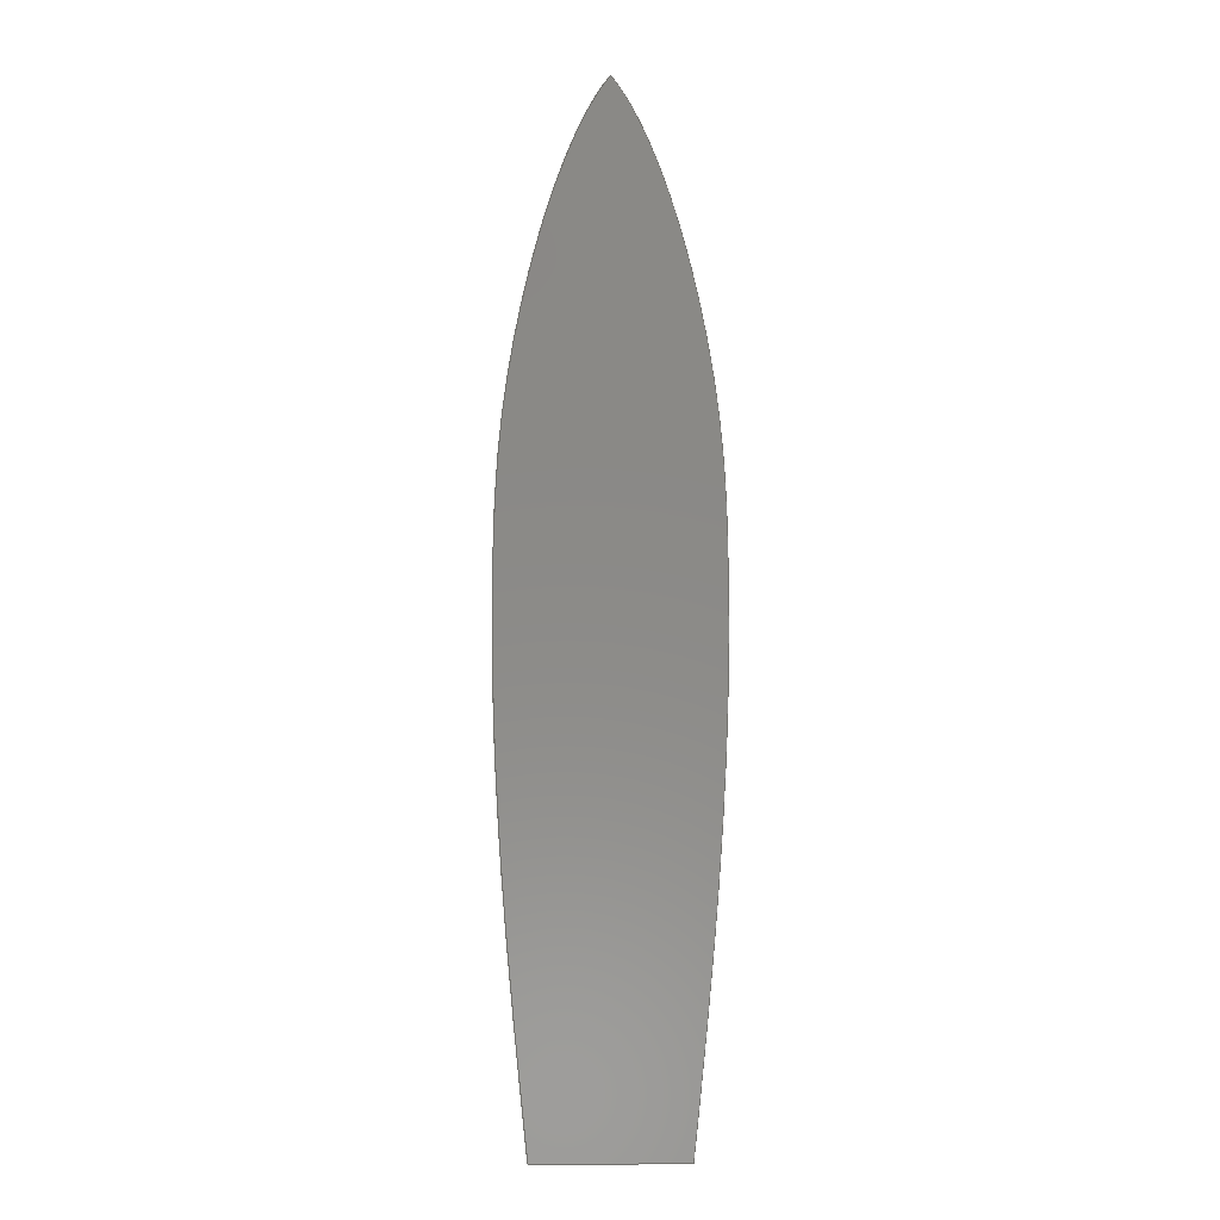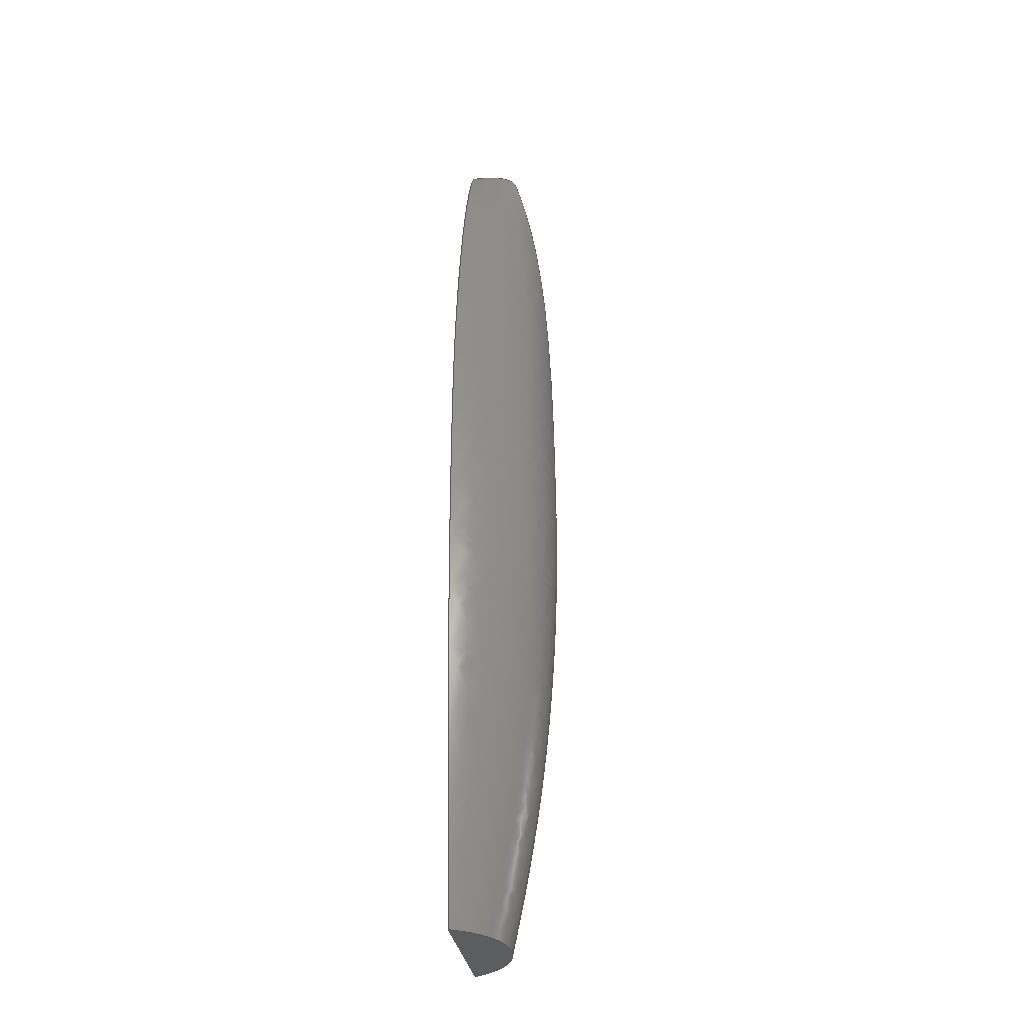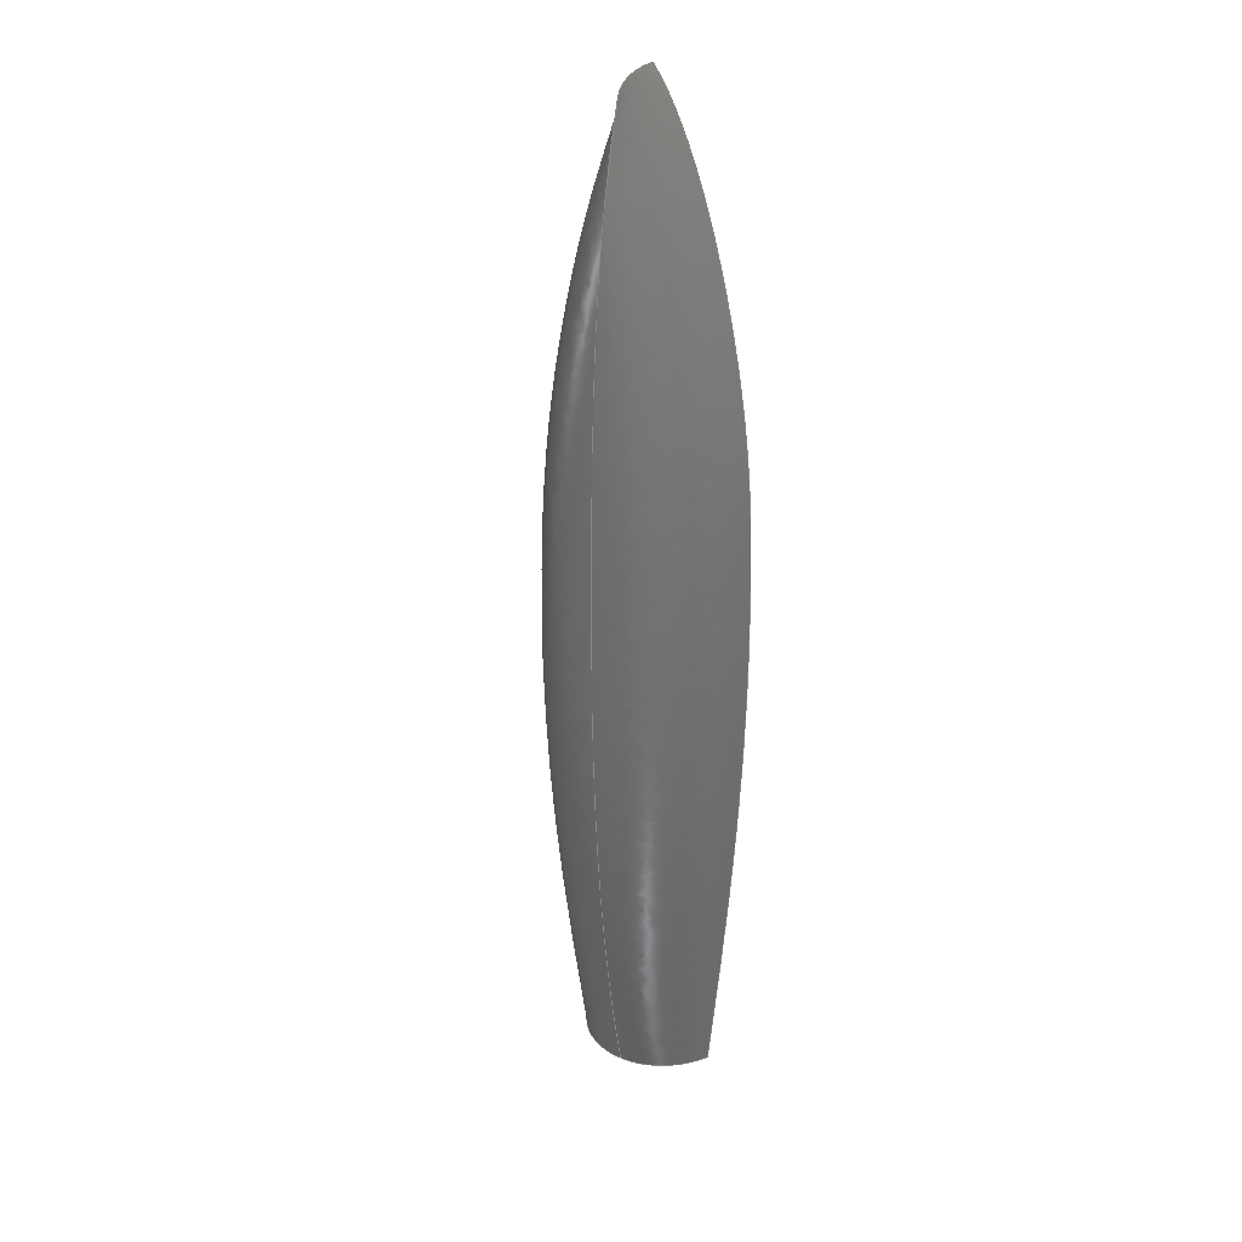
<metadata>
{"format":"iges","ext":"igs","renderer":"f3d","projection":"perspective","resolution":1024,"background":"white","views":[{"elev":-6.4,"azim":179.4,"up":"+Z"},{"elev":-31.7,"azim":-81.1,"up":"+Z"},{"elev":26.6,"azim":32.8,"up":"+Z"}]}
</metadata>
<code>
SolidWorks IGES file using NURBS representation for surfaces
1H,,1H;,12HbigRedSmooth,71HC:\Users\James Schulmeister\Documents\drawing
s\BigRed\bigRedSmooth2IGS,15HSolidWorks 2010,15HSolidWorks 2010,32,
308,15,308,15,12HbigRedSmooth,1,1,2HIN,50,0.125,13H1.104e+05,
1e-08,1.968e+04,18HJames Schulmeister,,11,0,13H1.104e+05;
     314       1       0       0       0                        00000200
     314       0       2       1       0                               0
     128       2       0       0       0                        01010000
     128       0       0      36       0                               0
     126      38       0       0       0                        01010500
     126       0       0       2       0                               0
     126      40       0       0       0                        01010000
     126       0       0       3       0                               0
     126      43       0       0       0                        01010500
     126       0       0       2       0                               0
     126      45       0       0       0                        01010000
     126       0       0      10       0                               0
     126      55       0       0       0                        01010500
     126       0       0       2       0                               0
     126      57       0       0       0                        01010000
     126       0       0       3       0                               0
     126      60       0       0       0                        01010500
     126       0       0       2       0                               0
     126      62       0       0       0                        01010000
     126       0       0      11       0                               0
     102      73       0       0       0                        01010500
     102       0       0       1       0                               0
     102      74       0       0       0                        01010000
     102       0       0       1       0                               0
     142      75       0       0       0                        00010500
     142       0       0       1       0                               0
     144      76       0       0       0                        00000000
     144       0      -1       1       0                               0
     128      77       0       0       0                        01010000
     128       0       0      38       0                               0
     126     115       0       0       0                        01010500
     126       0       0       2       0                               0
     126     117       0       0       0                        01010000
     126       0       0      11       0                               0
     126     128       0       0       0                        01010500
     126       0       0       2       0                               0
     126     130       0       0       0                        01010000
     126       0       0       3       0                               0
     126     133       0       0       0                        01010500
     126       0       0       2       0                               0
     126     135       0       0       0                        01010000
     126       0       0      11       0                               0
     126     146       0       0       0                        01010500
     126       0       0       2       0                               0
     126     148       0       0       0                        01010000
     126       0       0       3       0                               0
     102     151       0       0       0                        01010500
     102       0       0       1       0                               0
     102     152       0       0       0                        01010000
     102       0       0       1       0                               0
     142     153       0       0       0                        00010500
     142       0       0       1       0                               0
     144     154       0       0       0                        00000000
     144       0      -1       1       0                               0
     314     155       0       0       0                        00000200
     314       0       8       1       0                               0
     128     156       0       0       0                        01010000
     128       0       0       3       0                               0
     126     159       0       0       0                        01010500
     126       0       0      38       0                               0
     126     197       0       0       0                        01010000
     126       0       0      11       0                               0
     126     208       0       0       0                        01010500
     126       0       0      39       0                               0
     126     247       0       0       0                        01010000
     126       0       0      11       0                               0
     126     258       0       0       0                        01010500
     126       0       0       2       0                               0
     110     260       0       0       0                        01010000
     110       0       0       1       0                               0
     102     261       0       0       0                        01010500
     102       0       0       1       0                               0
     102     262       0       0       0                        01010000
     102       0       0       1       0                               0
     142     263       0       0       0                        00010500
     142       0       0       1       0                               0
     144     264       0       0       0                        00000000
     144       0     -55       1       0                               0
     128     265       0       0       0                        01010000
     128       0       0       3       0                               0
     126     268       0       0       0                        01010500
     126       0       0       2       0                               0
     110     270       0       0       0                        01010000
     110       0       0       1       0                               0
     126     271       0       0       0                        01010500
     126       0       0      22       0                               0
     126     293       0       0       0                        01010000
     126       0       0      10       0                               0
     102     303       0       0       0                        01010500
     102       0       0       1       0                               0
     102     304       0       0       0                        01010000
     102       0       0       1       0                               0
     142     305       0       0       0                        00010500
     142       0       0       1       0                               0
     144     306       0       0       0                        00000000
     144       0      -1       1       0                               0
314,100,0,0,;                                                       1
128,3,14,3,3,0,0,1,0,0,0,0,0,0,1,1,1,1,0,0,0,0,            3
0.4844,0.4911,0.5,0.5625,0.6875,0.75,0.7812,             3
0.8438,0.9688,0.9805,0.9844,1,1,1,1,1,1,1,1,1,        3
1,1,1,1,1,1,1,1,1,1,1,1,1,1,1,1,1,1,1,1,1,        3
1,1,1,1,1,1,1,1,1,1,1,1,1,1,1,1,1,1,1,1,1,        3
1,1,1,1,1,1,1,1,1,1,1,1,1,0,0.5,-5,0.2791,         3
0.5,-5,0.5789,0.6512,-5,0.75,1,-5,0,0.1252,        3
-3.381,0.4464,0.1595,-3.366,0.7858,           3
0.4857,-3.349,0.932,1,-3.33,0,               3
0.001001,-1.7,0.6097,-0.01525,-1.702,         3
0.983,0.4031,-1.7,1.098,1,                    3
-1.695,0,-8.675e-06,0.007243,0.6099,                   3
4.129e-05,0.007256,0.9752,0.4232,0.007255,           3
1.1,1,0.007241,0,0.0002893,0.2741,                 3
0.6092,0.003286,0.274,0.9731,0.4267,            3
0.2734,1.1,1,0.2722,0,0.003738,                  3
0.9444,0.6002,0.01947,0.9348,0.9605,            3
0.4402,0.9229,1.097,1,0.9087,0,                 3
0.02292,1.798,0.5586,0.06817,1.766,           3
0.9047,0.4727,1.728,1.057,1,1.686,        3
0,0.06338,2.545,0.4855,0.138,2.52,        3
0.7954,0.5154,2.486,0.9475,1,2.444,         3
0,0.1031,3.079,0.4183,0.1983,3.075,         3
0.691,0.5514,3.06,0.834,1,3.034,        3
0,0.1793,3.825,0.3018,0.3004,3.875,        3
0.5045,0.6109,3.909,0.6197,1,3.929,        3
0,0.3034,4.496,0.1589,0.4351,4.582,        3
0.2668,0.6863,4.65,0.3298,1,4.699,        3
0,0.4377,4.958,0.05133,0.5619,5.011,        3
0.08628,0.7554,5.043,0.1068,1,5.054,        3
0,0.468,5.061,0.02728,0.5904,5.104,         3
0.04589,0.7709,5.127,0.05687,1,5.127,        3
0,0.5213,5.109,0.01215,0.6311,5.151,          3
0.02045,0.7921,5.171,0.02536,1,5.169,        3
0,0.5836,5.137,0,0.6768,5.18,0,                3
0.8155,5.201,0,1,5.2,0,1,0,1;                          3
126,1,1,1,0,1,0,0,0,1,1,1,1,0,0,0,1,0,0,0,1,0,          5
0,1;                                                                 5
126,3,3,1,0,1,0,0,0,0,0,1,1,1,1,1,1,1,1,0,0.5,-5,        7
0.2791,0.5,-5,0.5789,0.6512,-5,0.75,1,-5,0,        7
1,0,0,-1;                                                          7
126,1,1,1,0,1,0,0,0,1,1,1,1,1,0,0,1,1,0,0,1,0,          9
0,1;                                                                 9
126,14,3,1,0,1,0,0,0,0,0,0.4844,0.4911,0.5,          11
0.5625,0.6875,0.75,0.7812,0.8438,0.9688,0.9805,0.9844,       11
1,1,1,1,1,1,1,1,1,1,1,1,1,1,1,1,1,1,1,0.75,        11
1,-5,0.932,1,-3.33,1.098,1,-1.695,        11
1.1,1,0.007241,1.1,1,0.2722,                 11
1.097,1,0.9087,1.057,1,1.686,                11
0.9475,1,2.444,0.834,1,3.034,                11
0.6197,1,3.929,0.3298,1,4.699,                11
0.1068,1,5.054,0.05687,1,5.127,                11
0.02536,1,5.169,0,1,5.2,0,1,0,1,0;                  11
126,1,1,1,0,1,0,0,0,1,1,1,1,1,1,0,0,1,0,0,1,0,         13
0,1;                                                                13
126,3,3,1,0,1,0,0,0,0,0,1,1,1,1,1,1,1,1,0,1,5.2,        15
0,0.8155,5.201,0,0.6768,5.18,0,              15
0.5836,5.137,0,1,-1,0,0;                                15
126,1,1,1,0,1,0,0,0,1,1,1,1,0,1,0,0,0,0,0,1,0,         17
0,1;                                                                17
126,14,3,1,0,1,0,0,0,0,0,0.01562,0.01953,0.03125,             19
0.1562,0.2188,0.25,0.3125,0.4375,0.5,0.5089,             19
0.5156,1,1,1,1,1,1,1,1,1,1,1,1,1,1,1,1,1,1,       19
1,0,0.5836,5.137,0,0.5213,5.109,0,            19
0.468,5.061,0,0.4377,4.958,0,                19
0.3034,4.496,0,0.1793,3.825,0,                19
0.1031,3.079,0,0.06338,2.545,0,                19
0.02292,1.798,0,0.003738,0.9444,0,                19
0.0002893,0.2741,0,-8.675e-06,0.007243,0,                19
0.001001,-1.7,0,0.1252,-3.381,0,0.5,-5,       19
0,1,-1,0,0;                                                      19
102,4,5,9,13,17;                                                      21
102,4,7,11,15,19;                                                     23
142,1,3,21,23,1;                                                      25
144,3,1,0,25;                                                         27
128,3,14,3,3,0,0,1,0,0,0,0,0,0,1,1,1,1,0,0,0,0,           29
0.4844,0.4911,0.5,0.5625,0.6875,0.75,0.7812,            29
0.8438,0.9688,0.9805,0.9844,1,1,1,1,1,1,1,1,1,       29
1,1,1,1,1,1,1,1,1,1,1,1,1,1,1,1,1,1,1,1,1,       29
1,1,1,1,1,1,1,1,1,1,1,1,1,1,1,1,1,1,1,1,1,       29
1,1,1,1,1,1,1,1,1,1,1,1,1,0,0.5,-5,-0.2791,       29
0.5,-5,-0.5789,0.6512,-5,-0.75,1,-5,0,                 29
0.1252,-3.381,-0.4464,0.1595,-3.366,         29
-0.7858,0.4857,-3.349,-0.932,1,                29
-3.33,0,0.001001,-1.7,-0.6097,                29
-0.01525,-1.702,-0.983,0.4031,-1.7,       29
-1.098,1,-1.695,0,-8.675e-06,0.007243,               29
-0.6099,4.129e-05,0.007256,-0.9752,0.4232,        29
0.007255,-1.1,1,0.007241,0,0.0002893,               29
0.2741,-0.6092,0.003286,0.274,-0.9731,         29
0.4267,0.2734,-1.1,1,0.2722,0,                29
0.003738,0.9444,-0.6002,0.01947,0.9348,         29
-0.9605,0.4402,0.9229,-1.097,1,                  29
0.9087,0,0.02292,1.798,-0.5586,                  29
0.06817,1.766,-0.9047,0.4727,1.728,         29
-1.057,1,1.686,0,0.06338,2.545,               29
-0.4855,0.138,2.52,-0.7954,0.5154,        29
2.486,-0.9475,1,2.444,0,0.1031,                29
3.079,-0.4183,0.1983,3.075,-0.691,         29
0.5514,3.06,-0.834,1,3.034,0,               29
0.1793,3.825,-0.3018,0.3004,3.875,         29
-0.5045,0.6109,3.909,-0.6197,1,                 29
3.929,0,0.3034,4.496,-0.1589,                  29
0.4351,4.582,-0.2668,0.6863,4.65,         29
-0.3298,1,4.699,0,0.4377,4.958,               29
-0.05133,0.5619,5.011,-0.08628,0.7554,        29
5.043,-0.1068,1,5.054,0,0.468,               29
5.061,-0.02728,0.5904,5.104,-0.04589,         29
0.7709,5.127,-0.05687,1,5.127,0,               29
0.5213,5.109,-0.01215,0.6311,5.151,           29
-0.02045,0.7921,5.171,-0.02536,1,                 29
5.169,0,0.5836,5.137,0,0.6768,                  29
5.18,0,0.8155,5.201,0,1,5.2,0,1,0,1;          29
126,1,1,1,0,1,0,0,0,1,1,1,1,1,0,0,1,1,0,0,1,0,         31
0,1;                                                                31
126,14,3,1,0,1,0,0,0,0,0,0.4844,0.4911,0.5,          33
0.5625,0.6875,0.75,0.7812,0.8438,0.9688,0.9805,0.9844,       33
1,1,1,1,1,1,1,1,1,1,1,1,1,1,1,1,1,1,1,-0.75,       33
1,-5,-0.932,1,-3.33,-1.098,1,                   33
-1.695,-1.1,1,0.007241,-1.1,1,              33
0.2722,-1.097,1,0.9087,-1.057,1,              33
1.686,-0.9475,1,2.444,-0.834,1,              33
3.034,-0.6197,1,3.929,-0.3298,1,              33
4.699,-0.1068,1,5.054,-0.05687,1,              33
5.127,-0.02536,1,5.169,0,1,5.2,0,1,0,-1,       33
0;                                                                   33
126,1,1,1,0,1,0,0,0,1,1,1,1,1,1,0,0,1,0,0,1,0,         35
0,1;                                                                35
126,3,3,1,0,1,0,0,0,0,0,1,1,1,1,1,1,1,1,0,1,5.2,        37
0,0.8155,5.201,0,0.6768,5.18,0,              37
0.5836,5.137,0,1,-1,0,0;                                37
126,1,1,1,0,1,0,0,0,1,1,1,1,0,1,0,0,0,0,0,1,0,         39
0,1;                                                                39
126,14,3,1,0,1,0,0,0,0,0,0.01562,0.01953,0.03125,             41
0.1562,0.2188,0.25,0.3125,0.4375,0.5,0.5089,             41
0.5156,1,1,1,1,1,1,1,1,1,1,1,1,1,1,1,1,1,1,       41
1,0,0.5836,5.137,0,0.5213,5.109,0,            41
0.468,5.061,0,0.4377,4.958,0,                41
0.3034,4.496,0,0.1793,3.825,0,                41
0.1031,3.079,0,0.06338,2.545,0,                41
0.02292,1.798,0,0.003738,0.9444,0,                41
0.0002893,0.2741,0,-8.675e-06,0.007243,0,                41
0.001001,-1.7,0,0.1252,-3.381,0,0.5,-5,       41
0,1,-1,0,0;                                                      41
126,1,1,1,0,1,0,0,0,1,1,1,1,0,0,0,1,0,0,0,1,0,         43
0,1;                                                                43
126,3,3,1,0,1,0,0,0,0,0,1,1,1,1,1,1,1,1,0,0.5,-5,       45
-0.2791,0.5,-5,-0.5789,0.6512,-5,-0.75,1,-5,       45
0,1,0,0,1;                                                       45
102,4,31,35,39,43;                                                    47
102,4,33,37,41,45;                                                    49
142,1,29,47,49,1;                                                     51
144,29,1,0,51;                                                        53
314,100,100,100,;                                                  55
128,1,1,1,1,0,0,1,0,0,0,0,1,1,0,0,1,1,1,1,1,1,            57
-1.131,1,-5,-1.131,1,5.261,1.115,1,-5,        57
1.115,1,5.261,0,1,0,1;                                    57
126,56,2,1,0,1,0,0,0,0,0.03125,0.03125,0.0625,0.0625,0.125,        59
0.125,0.1875,0.1875,0.25,0.25,0.3125,0.3125,0.375,0.375,0.4375,       59
0.4375,0.4688,0.4688,0.4844,0.4844,0.5,0.5,0.5156,            59
0.5156,0.5312,0.5312,0.5625,0.5625,0.5938,0.5938,0.625,         59
0.625,0.6562,0.6562,0.6875,0.6875,0.7188,0.7188,0.75,0.75,        59
0.7812,0.7812,0.8125,0.8125,0.8438,0.8438,0.875,0.875,            59
0.9062,0.9062,0.9375,0.9375,0.9688,0.9688,1,1,1,1,1,         59
1,1,1,1,1,1,1,1,1,1,1,1,1,1,1,1,1,1,1,1,1,       59
1,1,1,1,1,1,1,1,1,1,1,1,1,1,1,1,1,1,1,1,1,       59
1,1,1,1,1,1,1,1,1,1,1,1,1,0,0.1695,0,             59
0.0172,0.1609,0,0.03143,0.1539,0,                59
0.04803,0.1458,0,0.06273,0.1387,0,                59
0.09636,0.1225,0,0.125,0.1095,0,                59
0.1577,0.09472,0,0.187,0.08275,0,                59
0.2191,0.06962,0,0.2488,0.05924,0,                59
0.2806,0.0481,0,0.3104,0.03979,0,                59
0.3421,0.03098,0,0.3721,0.02519,0,                59
0.4037,0.0191,0,0.434,0.01624,0,                59
0.4496,0.01476,0,0.465,0.01413,0,0.4728,       59
0.01382,0,0.4806,0.01372,0,0.4869,                  59
0.01364,0,0.4961,0.01369,0,0.5044,                59
0.01374,0,0.5113,0.01386,0,0.5193,                59
0.01399,0,0.5263,0.01424,0,0.5423,                59
0.01479,0,0.5558,0.01601,0,0.5711,0.01738,       59
0,0.5849,0.01974,0,0.5999,0.0223,0,              59
0.6139,0.02614,0,0.6289,0.03024,0,                59
0.6433,0.03593,0,0.6585,0.04191,0,                 59
0.6734,0.04981,0,0.689,0.05804,0,                59
0.7046,0.0685,0,0.7208,0.07932,0,                59
0.7373,0.09271,0,0.7545,0.1067,0,                 59
0.7718,0.1232,0,0.7902,0.1407,0,                59
0.808,0.1605,0,0.827,0.1816,0,                59
0.8448,0.2047,0,0.8635,0.2288,0,                59
0.8809,0.2553,0,0.899,0.2826,0,                59
0.9152,0.3115,0,0.9319,0.3415,0,                59
0.9462,0.3723,0,0.9611,0.4044,0,                59
0.9729,0.4366,0,0.9853,0.4702,0,                 59
0.994,0.5034,0,0,1,0,0,-1;                           59
126,14,3,1,0,1,0,0,0,0,0,0.4844,0.4911,0.5,          61
0.5625,0.6875,0.75,0.7812,0.8438,0.9688,0.9805,0.9844,       61
1,1,1,1,1,1,1,1,1,1,1,1,1,1,1,1,1,1,1,-0.75,       61
1,-5,-0.932,1,-3.33,-1.098,1,                   61
-1.695,-1.1,1,0.007241,-1.1,1,              61
0.2722,-1.097,1,0.9087,-1.057,1,              61
1.686,-0.9475,1,2.444,-0.834,1,              61
3.034,-0.6197,1,3.929,-0.3298,1,              61
4.699,-0.1068,1,5.054,-0.05687,1,              61
5.127,-0.02536,1,5.169,0,1,5.2,0,1,0,-1,       61
0;                                                                   61
126,56,2,1,0,1,0,0,0,0,0.03125,0.03125,0.0625,0.0625,              63
0.09375,0.09375,0.125,0.125,0.1562,0.1562,0.1875,0.1875,            63
0.2188,0.2188,0.25,0.25,0.2812,0.2812,0.3125,0.3125,              63
0.3438,0.3438,0.375,0.375,0.4062,0.4062,0.4375,0.4375,            63
0.4688,0.4688,0.4844,0.4844,0.5,0.5,0.5156,0.5156,          63
0.5312,0.5312,0.5625,0.5625,0.625,0.625,0.6875,0.6875,0.75,         63
0.75,0.8125,0.8125,0.875,0.875,0.9375,0.9375,0.9688,0.9688,         63
1,1,1,1,1,1,1,1,1,1,1,1,1,1,1,1,1,1,1,1,1,       63
1,1,1,1,1,1,1,1,1,1,1,1,1,1,1,1,1,1,1,1,1,       63
1,1,1,1,1,1,1,1,1,1,1,1,1,1,1,1,1,1,                63
0.994,0.5034,0,0.9853,0.5366,0,                63
0.9729,0.5702,0,0.9611,0.6024,0,                 63
0.9462,0.6345,0,0.9319,0.6653,0,                63
0.9152,0.6953,0,0.899,0.7242,0,                 63
0.8809,0.7515,0,0.8635,0.778,0,                 63
0.8448,0.8022,0,0.827,0.8252,0,                63
0.808,0.8463,0,0.7902,0.8661,0,                63
0.7718,0.8836,0,0.7545,0.9002,0,                63
0.7373,0.9141,0,0.7208,0.9275,0,                63
0.7046,0.9383,0,0.689,0.9488,0,                63
0.6734,0.957,0,0.6585,0.9649,0,                 63
0.6433,0.9709,0,0.6289,0.9766,0,                63
0.6139,0.9807,0,0.5999,0.9845,0,                63
0.5849,0.9871,0,0.5711,0.9894,0,                 63
0.5558,0.9908,0,0.5423,0.992,0,                63
0.5263,0.9926,0,0.5193,0.9928,0,                63
0.5113,0.993,0,0.5044,0.9931,0,                63
0.4961,0.9931,0,0.4869,0.9932,0,                 63
0.4806,0.9931,0,0.4728,0.993,0,                 63
0.465,0.9927,0,0.4496,0.9921,0,                63
0.434,0.9906,0,0.4037,0.9877,0,                63
0.3721,0.9816,0,0.3421,0.9758,0,                63
0.3104,0.967,0,0.2806,0.9587,0,                63
0.2488,0.9476,0,0.2191,0.9372,0,                63
0.187,0.9241,0,0.1577,0.9121,0,                63
0.125,0.8973,0,0.09636,0.8844,0,                 63
0.06273,0.8681,0,0.04803,0.8611,0,                63
0.03143,0.8529,0,0.0172,0.8459,0,0,             63
0.8373,0,0,1,0,0,-1;                                       63
126,14,3,1,0,1,0,0,0,0,0,0.01562,0.01953,0.03125,             65
0.1562,0.2188,0.25,0.3125,0.4375,0.5,0.5089,             65
0.5156,1,1,1,1,1,1,1,1,1,1,1,1,1,1,1,1,1,1,       65
1,0,1,5.2,0.02536,1,5.169,0.05687,1,               65
5.127,0.1068,1,5.054,0.3298,1,                65
4.699,0.6197,1,3.929,0.834,1,                65
3.034,0.9475,1,2.444,1.057,1,                65
1.686,1.097,1,0.9087,1.1,1,                 65
0.2722,1.1,1,0.007241,1.098,1,                 65
-1.695,0.932,1,-3.33,0.75,1,-5,0,1,0,        65
-1,0;                                                               65
126,1,1,1,0,1,0,0,0,1,1,1,1,0,0.8373,0,0,               67
0.1695,0,0,1,0,0,1;                                        67
110,0.75,1,-5,-0.75,1,-5;                                         69
102,3,59,63,67;                                                       71
102,3,61,65,69;                                                       73
142,1,57,71,73,1;                                                     75
144,57,1,0,75;                                                        77
128,1,1,1,1,0,0,1,0,0,0,0,1,1,0,0,1,1,1,1,1,1,            79
0.759,1,-5,-0.759,1,-5,0.759,0.4959,-5,-0.759,              79
0.4959,-5,0,1,0,1;                                          79
126,1,1,1,0,1,0,0,0,1,1,1,1,0.005929,0,0,                  81
0.9941,0,0,0,1,0,0,1;                                     81
110,0.75,1,-5,-0.75,1,-5;                                         83
126,32,2,1,0,1,0,0,0,0,0.0625,0.0625,0.125,0.125,0.1875,           85
0.1875,0.25,0.25,0.3125,0.3125,0.375,0.375,0.4375,0.4375,0.5,         85
0.5,0.5625,0.5625,0.625,0.625,0.6875,0.6875,0.75,0.75,0.8125,         85
0.8125,0.875,0.875,0.9375,0.9375,1,1,1,1,1,1,1,1,1,1,       85
1,1,1,1,1,1,1,1,1,1,1,1,1,1,1,1,1,1,1,1,1,       85
1,1,1,1,1,0.9941,0,0,0.9765,0.1078,0,          85
0.9557,0.2057,0,0.9343,0.3069,0,                85
0.9097,0.3962,0,0.8844,0.4879,0,                 85
0.8558,0.5673,0,0.8266,0.6482,0,                 85
0.7946,0.7143,0,0.7622,0.7813,0,                 85
0.727,0.8331,0,0.6916,0.8852,0,                  85
0.6543,0.9205,0,0.6169,0.9558,0,                85
0.578,0.9738,0,0.5391,0.9919,0,                  85
0.5,0.9919,0,0.4609,0.9919,0,                85
0.422,0.9738,0,0.3831,0.9558,0,                 85
0.3457,0.9205,0,0.3084,0.8852,0,                85
0.273,0.8331,0,0.2378,0.7813,0,                85
0.2054,0.7143,0,0.1734,0.6482,0,0.1442,       85
0.5673,0,0.1156,0.4879,0,0.09034,                 85
0.3962,0,0.06572,0.3069,0,0.04425,                85
0.2057,0,0.02349,0.1078,0,0.005929,0,0,0,       85
1,0,0,-1;                                                         85
126,11,3,1,0,1,0,0,0,0,0,0.125,                       87
0.25,0.375,0.5,                87
0.5,0.625,0.75,                87
0.875,1,1,1,1,1,1,1,1,1,1,1,1,1,1,1,        87
1,-0.75,1,-5,-0.7151,0.9288,-5,-0.6299,             87
0.7937,-5,-0.4539,0.6303,-5,-0.2378,             87
0.5245,-5,-0.07929,0.5,-5,0.07929,0.5,-5,             87
0.2378,0.5245,-5,0.4539,0.6303,-5,               87
0.6299,0.7937,-5,0.7151,0.9288,-5,0.75,         87
1,-5,0,1,0,0,-1;                                               87
102,2,81,85;                                                          89
102,2,83,87;                                                          91
142,1,79,89,91,1;                                                     93
144,79,1,0,93;                                                        95
S      1G      4D     96P    306
</code>
